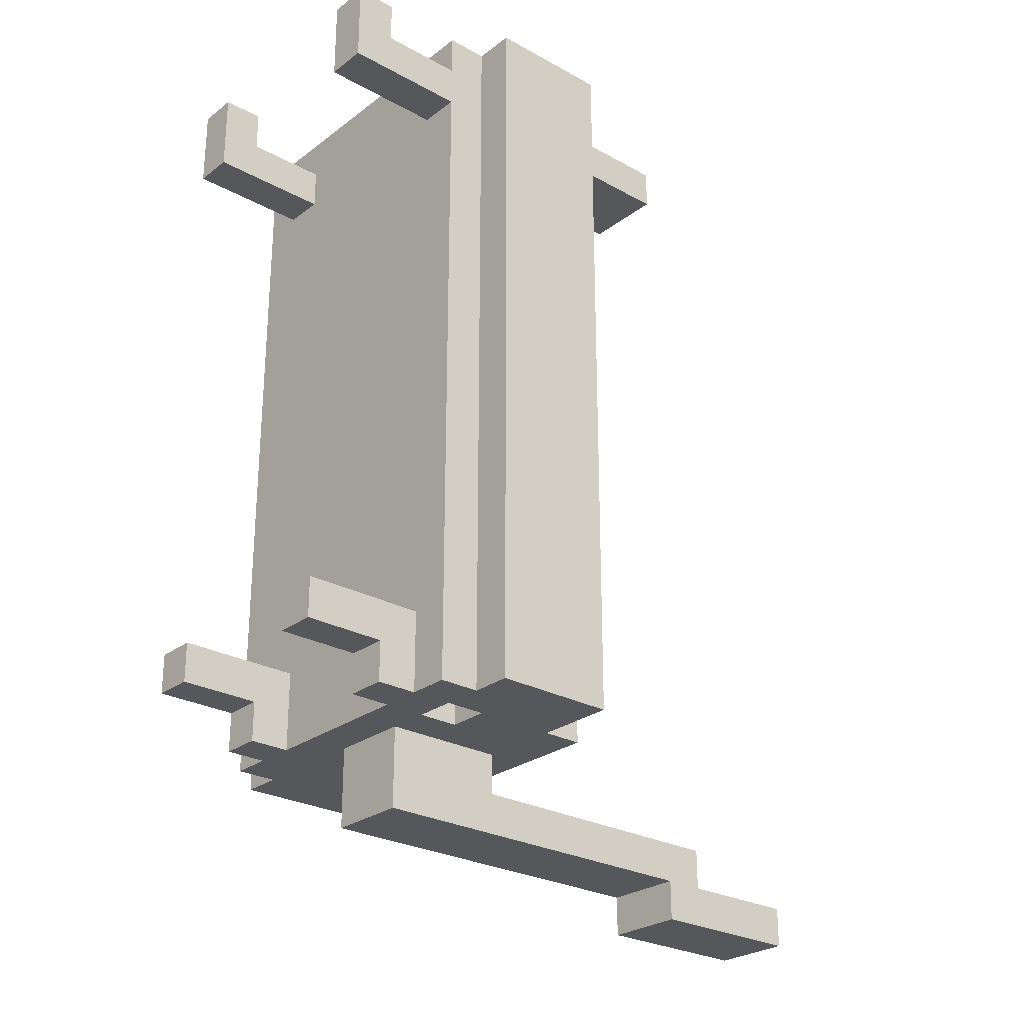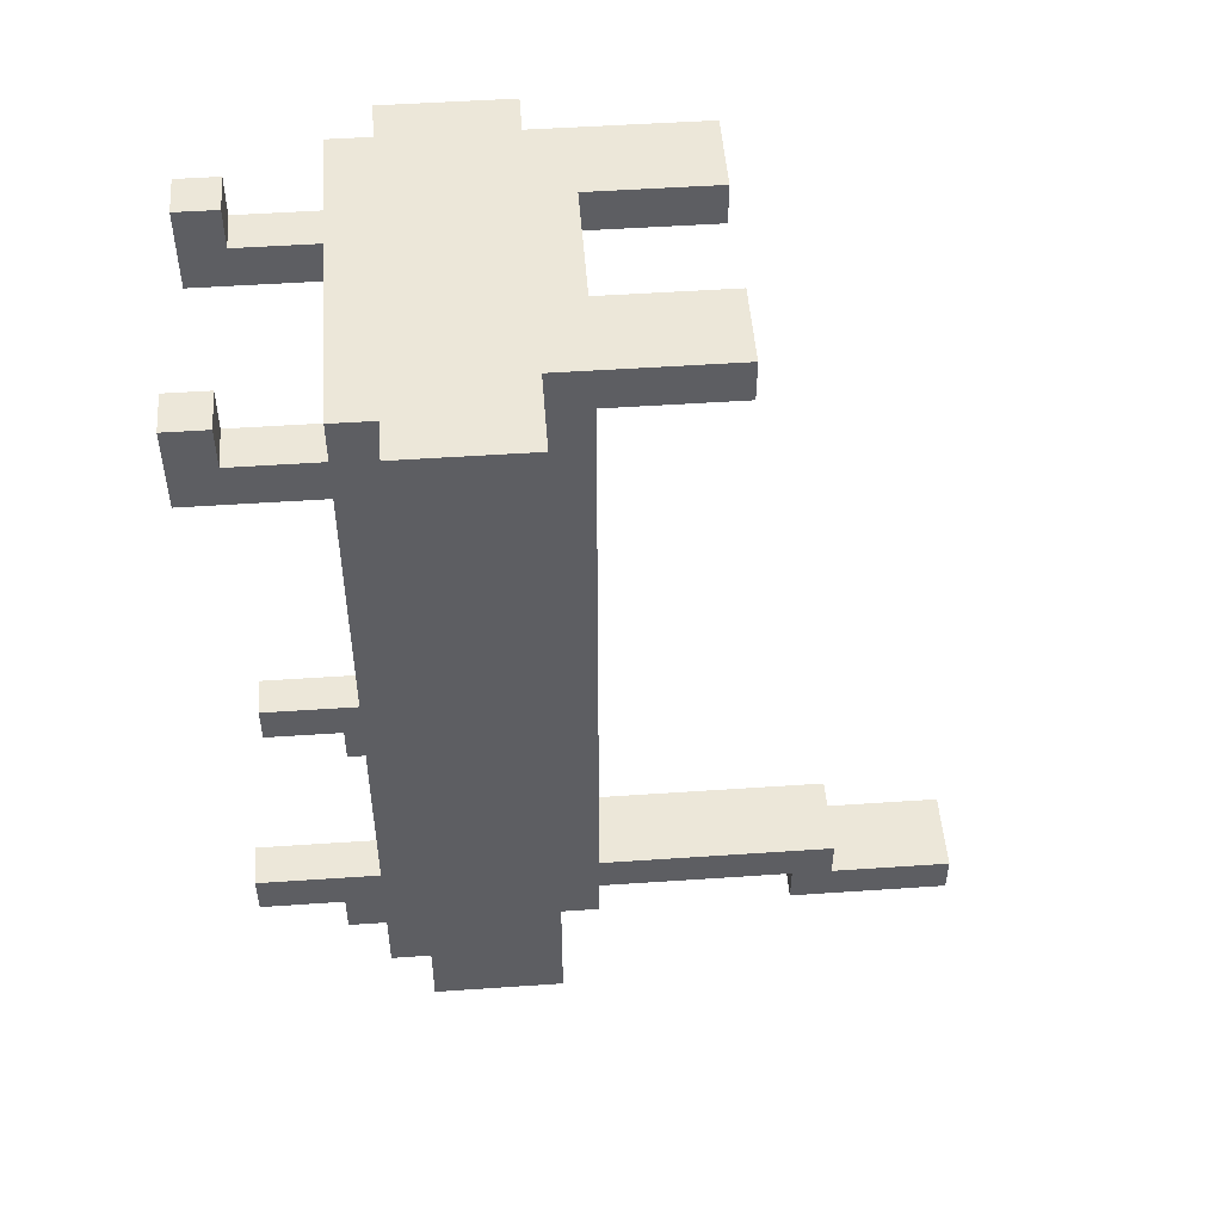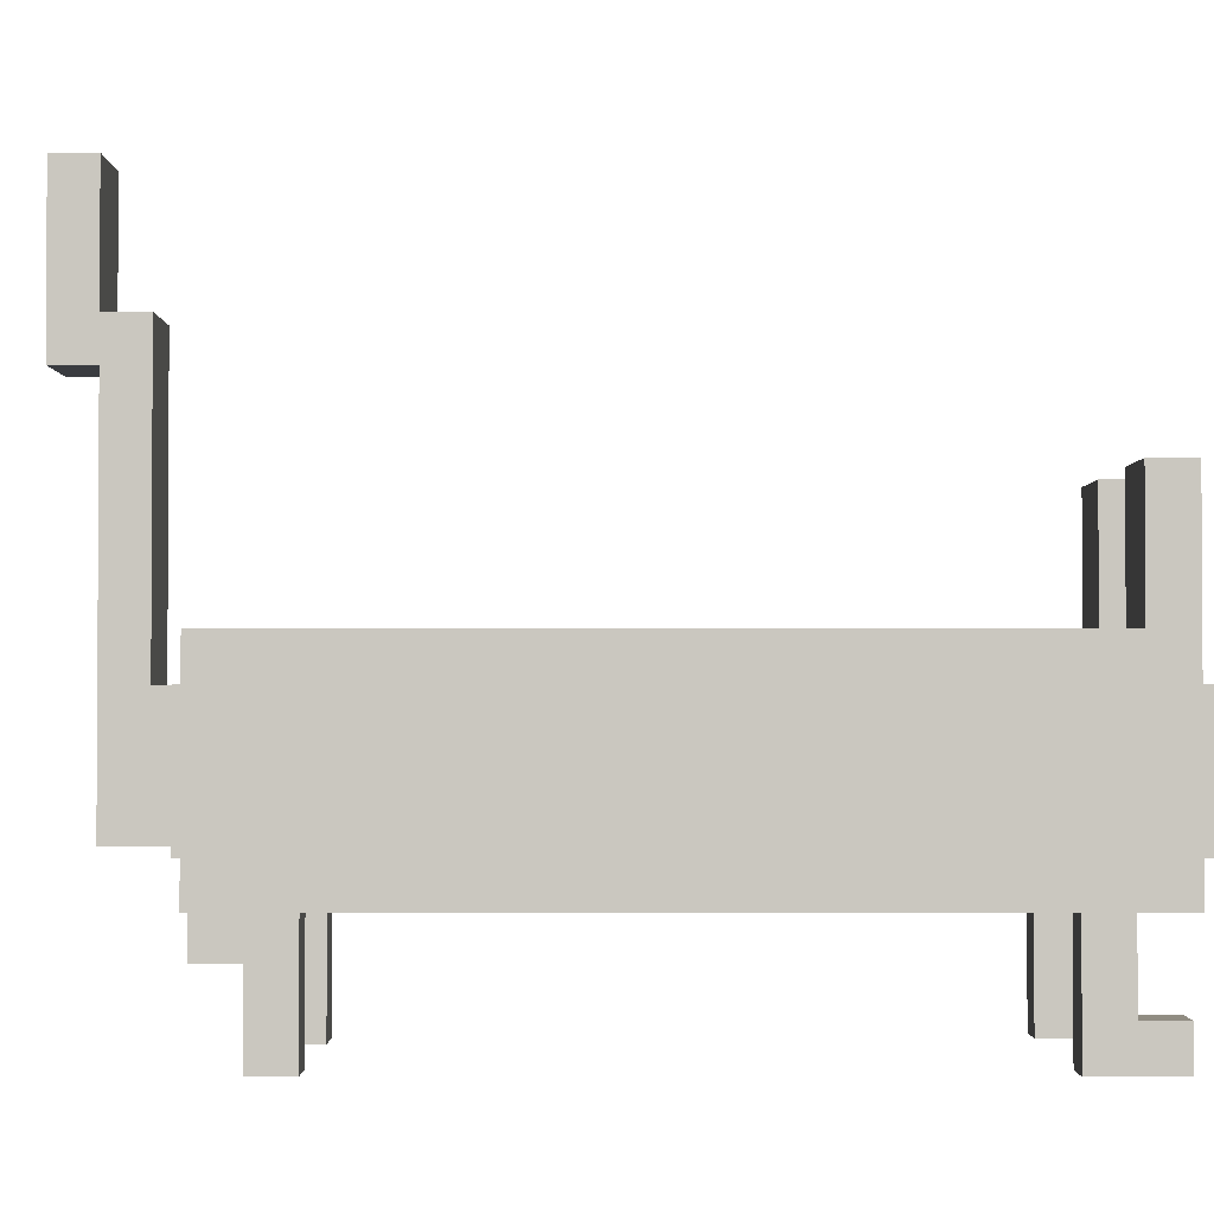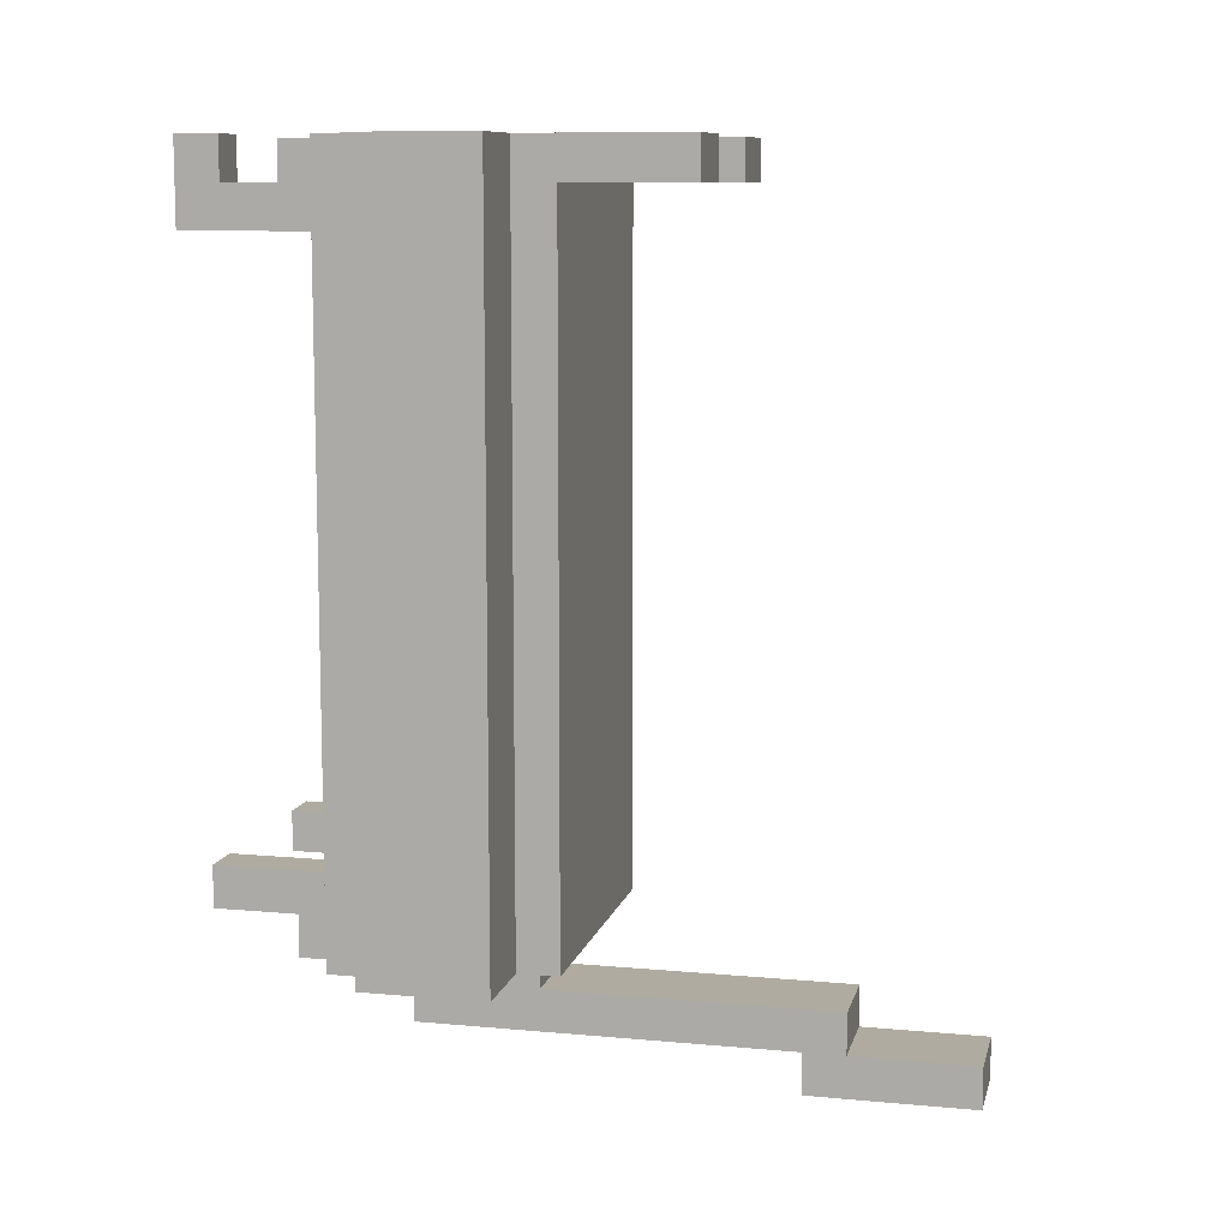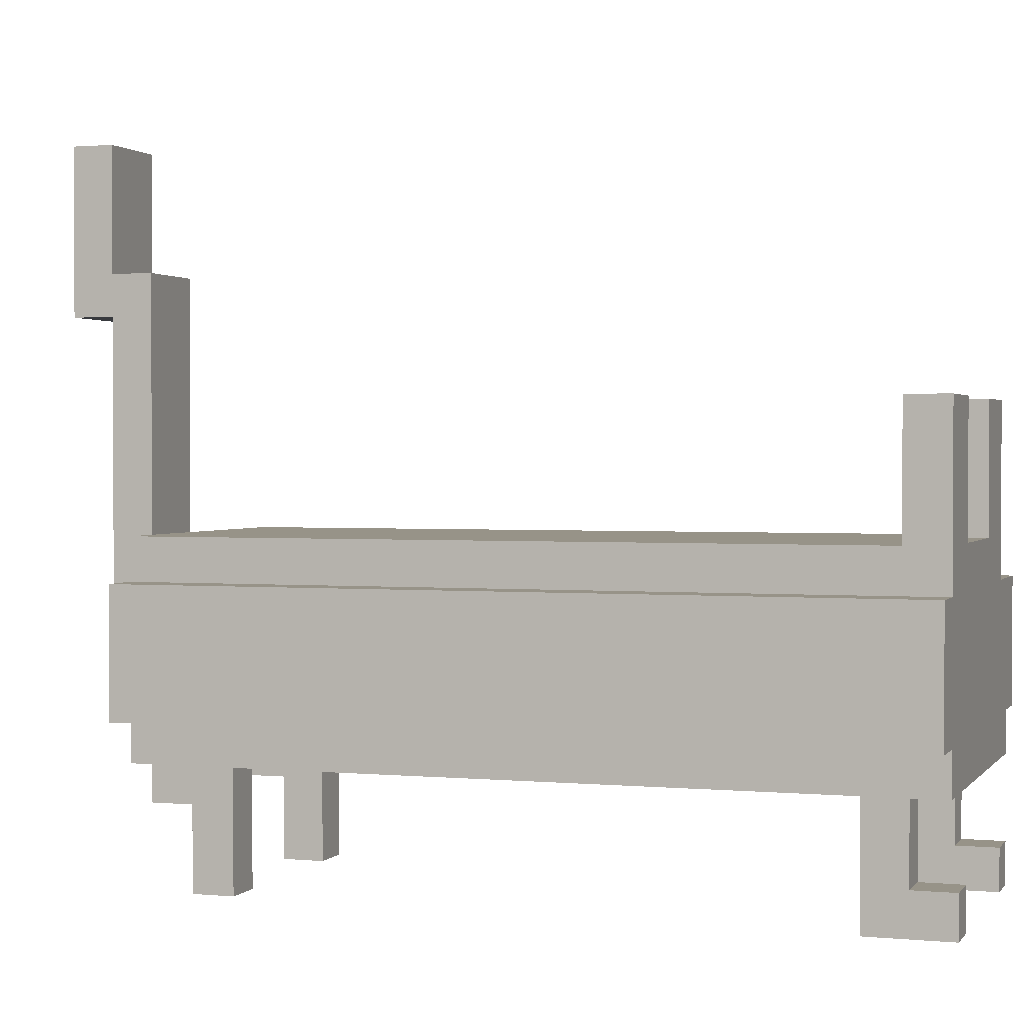
<metadata>
{"format":"obj","ext":"obj","renderer":"f3d","projection":"perspective","resolution":1024,"background":"white","views":[{"elev":-26.6,"azim":49.3,"up":"+Z"},{"elev":50.0,"azim":85.7,"up":"+Z"},{"elev":-1.9,"azim":-89.8,"up":"+Y"},{"elev":9.8,"azim":103.3,"up":"+Z"},{"elev":1.4,"azim":-71.2,"up":"+Y"}]}
</metadata>
<code>
o
v -0.5 0.4 1
v -0.5 0.4 -0.8
v -0.5 0.7 1
v -0.5 0.7 -0.8
v -0.4 0.3 1
v -0.4 0.3 -0.8
v -0.4 0.4 1
v -0.4 0.4 -0.8
v -0.4 0.7 1
v -0.4 0.7 -0.8
v -0.4 0.8 1
v -0.4 0.8 0.9
v -0.4 0.8 -0.8
v -0.4 1.1 1
v -0.4 1.1 0.9
v -0.3 0 1
v -0.3 0 0.8
v -0.3 0 -0.6
v -0.3 0 -0.7
v -0.3 0.1 1
v -0.3 0.1 0.9
v -0.3 0.2 -0.7
v -0.3 0.2 -0.8
v -0.3 0.3 0.9
v -0.3 0.3 0.8
v -0.3 0.3 -0.6
v -0.3 0.3 -0.8
v -0.2 0.3 -0.6
v -0.2 0.3 -0.7
v -0.2 0.4 -0.6
v -0.2 0.4 -0.7
v -0.1 0.4 -0.8
v -0.1 0.4 -1
v -0.1 0.7 -0.8
v -0.1 0.7 -0.9
v -0.1 1.3 -1
v -0.1 1.3 -1.1
v -0.1 1.4 -0.9
v -0.1 1.4 -1
v -0.1 1.7 -1
v -0.1 1.7 -1.1
v 0.1 0.8 1
v 0.1 0.8 0.9
v 0.1 1.1 1
v 0.1 1.1 0.9
v 0.2 0 -0.6
v 0.2 0 -0.7
v 0.2 0.2 -0.7
v 0.2 0.2 -0.8
v 0.2 0.3 -0.6
v 0.2 0.3 -0.8
v 0.3 0 1
v 0.3 0 0.8
v 0.3 0.1 1
v 0.3 0.1 0.9
v 0.3 0.3 0.9
v 0.3 0.3 0.8
v 0.3 0.4 -0.7
v 0.3 0.4 -0.8
v 0.3 0.5 -0.7
v 0.3 0.5 -0.8
v -0.3 0.3 -0.6
v -0.3 0.3 -0.7
v -0.3 0.4 -0.6
v -0.3 0.4 -0.7
v -0.2 0 1
v -0.2 0 0.8
v -0.2 0 -0.6
v -0.2 0 -0.7
v -0.2 0.1 1
v -0.2 0.1 0.9
v -0.2 0.2 -0.7
v -0.2 0.2 -0.8
v -0.2 0.3 0.9
v -0.2 0.3 0.8
v -0.2 0.3 -0.6
v -0.2 0.3 -0.8
v -0.2 0.8 1
v -0.2 0.8 0.9
v -0.2 1.1 1
v -0.2 1.1 0.9
v 0.1 0.4 -0.8
v 0.1 0.4 -1
v 0.1 0.7 -0.8
v 0.1 0.7 -0.9
v 0.1 1.3 -1
v 0.1 1.3 -1.1
v 0.1 1.4 -0.9
v 0.1 1.4 -1
v 0.1 1.7 -1
v 0.1 1.7 -1.1
v 0.2 0.4 -0.7
v 0.2 0.4 -0.8
v 0.2 0.5 -0.7
v 0.2 0.5 -0.8
v 0.3 0 -0.6
v 0.3 0 -0.7
v 0.3 0.2 -0.7
v 0.3 0.2 -0.8
v 0.3 0.3 -0.6
v 0.3 0.3 -0.8
v 0.3 0.7 1
v 0.3 0.7 -0.8
v 0.3 0.8 1
v 0.3 0.8 0.9
v 0.3 0.8 -0.8
v 0.3 1.1 1
v 0.3 1.1 0.9
v 0.4 0 1
v 0.4 0 0.8
v 0.4 0.1 1
v 0.4 0.1 0.9
v 0.4 0.3 1
v 0.4 0.3 0.9
v 0.4 0.3 0.8
v 0.4 0.3 -0.8
v 0.4 0.4 1
v 0.4 0.4 -0.8
v 0.5 0.4 1
v 0.5 0.4 -0.8
v 0.5 0.7 1
v 0.5 0.7 -0.8
v -0.5 0.4 1
v -0.5 0.7 1
v -0.4 0.3 1
v -0.4 0.4 1
v -0.4 0.5 1
v -0.4 0.6 1
v -0.4 0.7 1
v -0.4 0.8 1
v -0.4 1.1 1
v -0.3 0 1
v -0.3 0.1 1
v -0.3 0.4 1
v -0.3 0.5 1
v -0.3 0.6 1
v -0.3 0.7 1
v -0.2 0 1
v -0.2 0.1 1
v -0.2 0.4 1
v -0.2 0.5 1
v -0.2 0.6 1
v -0.2 0.7 1
v -0.2 0.8 1
v -0.2 1.1 1
v -0.1 0.5 1
v -0.1 0.6 1
v 0.1 0.5 1
v 0.1 0.6 1
v 0.1 0.8 1
v 0.1 1.1 1
v 0.2 0.4 1
v 0.2 0.5 1
v 0.2 0.6 1
v 0.2 0.7 1
v 0.3 0 1
v 0.3 0.1 1
v 0.3 0.4 1
v 0.3 0.5 1
v 0.3 0.6 1
v 0.3 0.7 1
v 0.3 0.8 1
v 0.3 1.1 1
v 0.4 0 1
v 0.4 0.1 1
v 0.4 0.3 1
v 0.4 0.4 1
v 0.4 0.5 1
v 0.4 0.6 1
v 0.5 0.4 1
v 0.5 0.7 1
v -0.3 0.1 0.9
v -0.3 0.3 0.9
v -0.2 0.1 0.9
v -0.2 0.3 0.9
v 0.3 0.1 0.9
v 0.3 0.3 0.9
v 0.4 0.1 0.9
v 0.4 0.3 0.9
v -0.3 0 -0.6
v -0.3 0.3 -0.6
v -0.2 0 -0.6
v -0.2 0.3 -0.6
v 0.2 0 -0.6
v 0.2 0.3 -0.6
v 0.3 0 -0.6
v 0.3 0.3 -0.6
v -0.3 0.3 -0.7
v -0.3 0.4 -0.7
v -0.2 0.3 -0.7
v -0.2 0.4 -0.7
v -0.1 0.7 -0.9
v -0.1 1.4 -0.9
v 0.1 0.7 -0.9
v 0.1 1.4 -0.9
v -0.1 1.4 -1
v -0.1 1.7 -1
v 0.1 1.4 -1
v 0.1 1.7 -1
v -0.4 0.8 0.9
v -0.4 1.1 0.9
v -0.2 0.8 0.9
v -0.2 1.1 0.9
v 0.1 0.8 0.9
v 0.1 1.1 0.9
v 0.3 0.8 0.9
v 0.3 1.1 0.9
v -0.3 0 0.8
v -0.3 0.3 0.8
v -0.2 0 0.8
v -0.2 0.3 0.8
v 0.3 0 0.8
v 0.3 0.3 0.8
v 0.4 0 0.8
v 0.4 0.3 0.8
v -0.3 0.3 -0.6
v -0.3 0.4 -0.6
v -0.2 0.3 -0.6
v -0.2 0.4 -0.6
v -0.3 0 -0.7
v -0.3 0.2 -0.7
v -0.2 0 -0.7
v -0.2 0.2 -0.7
v 0.2 0 -0.7
v 0.2 0.2 -0.7
v 0.2 0.4 -0.7
v 0.2 0.5 -0.7
v 0.3 0 -0.7
v 0.3 0.2 -0.7
v 0.3 0.4 -0.7
v 0.3 0.5 -0.7
v -0.5 0.4 -0.8
v -0.5 0.7 -0.8
v -0.4 0.3 -0.8
v -0.4 0.4 -0.8
v -0.4 0.7 -0.8
v -0.4 0.8 -0.8
v -0.3 0.2 -0.8
v -0.3 0.3 -0.8
v -0.2 0.2 -0.8
v -0.2 0.3 -0.8
v -0.1 0.4 -0.8
v -0.1 0.7 -0.8
v 0.1 0.4 -0.8
v 0.1 0.7 -0.8
v 0.2 0.2 -0.8
v 0.2 0.3 -0.8
v 0.2 0.4 -0.8
v 0.2 0.5 -0.8
v 0.3 0.2 -0.8
v 0.3 0.3 -0.8
v 0.3 0.4 -0.8
v 0.3 0.5 -0.8
v 0.3 0.7 -0.8
v 0.3 0.8 -0.8
v 0.4 0.3 -0.8
v 0.4 0.4 -0.8
v 0.5 0.4 -0.8
v 0.5 0.7 -0.8
v -0.1 0.4 -1
v -0.1 1.3 -1
v 0.1 0.4 -1
v 0.1 1.3 -1
v -0.1 1.3 -1.1
v -0.1 1.7 -1.1
v 0.1 1.3 -1.1
v 0.1 1.7 -1.1
v -0.3 0 1
v -0.2 0 1
v 0.3 0 1
v 0.4 0 1
v -0.3 0 0.8
v -0.2 0 0.8
v 0.3 0 0.8
v 0.4 0 0.8
v -0.3 0 -0.6
v -0.2 0 -0.6
v 0.2 0 -0.6
v 0.3 0 -0.6
v -0.3 0 -0.7
v -0.2 0 -0.7
v 0.2 0 -0.7
v 0.3 0 -0.7
v -0.3 0.2 -0.7
v -0.2 0.2 -0.7
v 0.2 0.2 -0.7
v 0.3 0.2 -0.7
v -0.3 0.2 -0.8
v -0.2 0.2 -0.8
v 0.2 0.2 -0.8
v 0.3 0.2 -0.8
v -0.4 0.3 1
v 0.4 0.3 1
v -0.3 0.3 0.9
v -0.2 0.3 0.9
v 0.3 0.3 0.9
v 0.4 0.3 0.9
v -0.3 0.3 0.8
v -0.2 0.3 0.8
v 0.3 0.3 0.8
v 0.4 0.3 0.8
v -0.3 0.3 -0.6
v -0.2 0.3 -0.6
v 0.2 0.3 -0.6
v 0.3 0.3 -0.6
v -0.4 0.3 -0.8
v -0.3 0.3 -0.8
v -0.2 0.3 -0.8
v 0.2 0.3 -0.8
v 0.3 0.3 -0.8
v 0.4 0.3 -0.8
v -0.5 0.4 1
v -0.4 0.4 1
v 0.4 0.4 1
v 0.5 0.4 1
v -0.3 0.4 -0.6
v -0.2 0.4 -0.6
v -0.3 0.4 -0.7
v -0.2 0.4 -0.7
v -0.5 0.4 -0.8
v -0.4 0.4 -0.8
v -0.1 0.4 -0.8
v 0.1 0.4 -0.8
v 0.4 0.4 -0.8
v 0.5 0.4 -0.8
v -0.1 0.4 -1
v 0.1 0.4 -1
v 0.2 0.5 -0.7
v 0.3 0.5 -0.7
v 0.2 0.5 -0.8
v 0.3 0.5 -0.8
v -0.1 1.3 -1
v 0.1 1.3 -1
v -0.1 1.3 -1.1
v 0.1 1.3 -1.1
v -0.3 0.1 1
v -0.2 0.1 1
v 0.3 0.1 1
v 0.4 0.1 1
v -0.3 0.1 0.9
v -0.2 0.1 0.9
v 0.3 0.1 0.9
v 0.4 0.1 0.9
v -0.3 0.3 -0.6
v -0.2 0.3 -0.6
v -0.3 0.3 -0.7
v -0.2 0.3 -0.7
v 0.2 0.4 -0.7
v 0.3 0.4 -0.7
v 0.2 0.4 -0.8
v 0.3 0.4 -0.8
v -0.5 0.7 1
v -0.4 0.7 1
v 0.3 0.7 1
v 0.5 0.7 1
v -0.5 0.7 -0.8
v -0.4 0.7 -0.8
v -0.1 0.7 -0.8
v 0.1 0.7 -0.8
v 0.3 0.7 -0.8
v 0.5 0.7 -0.8
v -0.1 0.7 -0.9
v 0.1 0.7 -0.9
v -0.2 0.8 1
v 0.1 0.8 1
v -0.4 0.8 0.9
v -0.2 0.8 0.9
v 0.1 0.8 0.9
v 0.3 0.8 0.9
v -0.4 0.8 -0.8
v 0.3 0.8 -0.8
v -0.4 1.1 1
v -0.2 1.1 1
v 0.1 1.1 1
v 0.3 1.1 1
v -0.4 1.1 0.9
v -0.2 1.1 0.9
v 0.1 1.1 0.9
v 0.3 1.1 0.9
v -0.1 1.4 -0.9
v 0.1 1.4 -0.9
v -0.1 1.4 -1
v 0.1 1.4 -1
v -0.1 1.7 -1
v 0.1 1.7 -1
v -0.1 1.7 -1.1
v 0.1 1.7 -1.1
f 3 2 1
f 4 2 3
f 7 6 5
f 8 6 7
f 11 10 9
f 12 10 11
f 13 10 12
f 14 12 11
f 15 12 14
f 20 17 16
f 21 17 20
f 22 19 18
f 24 17 21
f 25 17 24
f 26 23 22
f 26 22 18
f 27 23 26
f 30 29 28
f 31 29 30
f 34 33 32
f 35 33 34
f 36 33 35
f 38 36 35
f 38 37 36
f 39 37 38
f 40 37 39
f 41 37 40
f 44 43 42
f 45 43 44
f 48 47 46
f 50 48 46
f 50 49 48
f 51 49 50
f 54 53 52
f 55 53 54
f 56 53 55
f 57 53 56
f 60 59 58
f 61 59 60
f 62 63 64
f 64 63 65
f 66 67 70
f 70 67 71
f 68 69 72
f 71 67 74
f 74 67 75
f 72 73 76
f 68 72 76
f 76 73 77
f 78 79 80
f 80 79 81
f 82 83 84
f 84 83 85
f 85 83 86
f 85 86 88
f 86 87 88
f 88 87 89
f 89 87 90
f 90 87 91
f 92 93 94
f 94 93 95
f 96 97 98
f 96 98 100
f 98 99 100
f 100 99 101
f 102 103 104
f 104 103 105
f 105 103 106
f 104 105 107
f 107 105 108
f 109 110 111
f 111 110 112
f 112 110 114
f 114 110 115
f 113 114 117
f 115 116 117
f 114 115 117
f 117 116 118
f 119 120 121
f 121 120 122
f 126 124 123
f 127 124 126
f 128 124 127
f 129 124 128
f 134 126 125
f 134 127 126
f 135 128 127
f 135 127 134
f 136 129 128
f 136 128 135
f 136 130 129
f 137 130 136
f 138 133 132
f 139 133 138
f 140 134 125
f 140 135 134
f 141 136 135
f 141 135 140
f 142 137 136
f 142 136 141
f 143 130 137
f 143 137 142
f 144 131 130
f 144 130 143
f 145 131 144
f 146 142 141
f 146 141 140
f 147 143 142
f 147 142 146
f 147 144 143
f 148 146 140
f 148 147 146
f 149 144 147
f 149 147 148
f 150 144 149
f 152 148 140
f 152 140 125
f 153 149 148
f 153 148 152
f 154 150 149
f 154 149 153
f 155 150 154
f 158 153 152
f 158 152 125
f 159 154 153
f 159 153 158
f 160 155 154
f 160 154 159
f 161 150 155
f 161 155 160
f 162 151 150
f 162 150 161
f 163 151 162
f 164 157 156
f 165 157 164
f 166 158 125
f 166 159 158
f 167 159 166
f 168 160 159
f 168 159 167
f 169 161 160
f 169 160 168
f 170 168 167
f 170 169 168
f 171 161 169
f 171 169 170
f 174 173 172
f 175 173 174
f 178 177 176
f 179 177 178
f 182 181 180
f 183 181 182
f 186 185 184
f 187 185 186
f 190 189 188
f 191 189 190
f 194 193 192
f 195 193 194
f 198 197 196
f 199 197 198
f 200 201 202
f 202 201 203
f 204 205 206
f 206 205 207
f 208 209 210
f 210 209 211
f 212 213 214
f 214 213 215
f 216 217 218
f 218 217 219
f 220 221 222
f 222 221 223
f 224 225 228
f 228 225 229
f 226 227 230
f 230 227 231
f 232 233 235
f 235 233 236
f 234 235 239
f 236 237 239
f 235 236 239
f 238 239 240
f 239 237 241
f 240 239 241
f 241 237 242
f 242 237 243
f 241 242 244
f 243 237 245
f 241 244 247
f 244 245 247
f 247 245 248
f 248 245 249
f 246 247 250
f 247 248 251
f 250 247 251
f 251 248 252
f 249 245 253
f 245 237 254
f 253 245 254
f 254 237 255
f 252 253 256
f 251 252 256
f 253 254 256
f 256 254 257
f 257 254 258
f 258 254 259
f 260 261 262
f 262 261 263
f 264 265 266
f 266 265 267
f 272 269 268
f 273 269 272
f 274 271 270
f 275 271 274
f 280 277 276
f 281 277 280
f 282 279 278
f 283 279 282
f 288 285 284
f 289 285 288
f 290 287 286
f 291 287 290
f 294 293 292
f 295 293 294
f 296 293 295
f 297 293 296
f 298 294 292
f 299 296 295
f 300 296 299
f 302 298 292
f 302 301 300
f 302 300 299
f 302 299 298
f 303 301 302
f 304 301 303
f 305 301 304
f 306 302 292
f 307 302 306
f 308 304 303
f 309 304 308
f 310 301 305
f 311 301 310
f 318 317 316
f 319 317 318
f 320 313 312
f 321 313 320
f 324 315 314
f 325 315 324
f 326 323 322
f 327 323 326
f 330 329 328
f 331 329 330
f 334 333 332
f 335 333 334
f 336 337 340
f 340 337 341
f 338 339 342
f 342 339 343
f 344 345 346
f 346 345 347
f 348 349 350
f 350 349 351
f 352 353 356
f 356 353 357
f 354 355 360
f 360 355 361
f 358 359 362
f 362 359 363
f 364 365 367
f 367 365 368
f 366 367 370
f 368 369 370
f 367 368 370
f 370 369 371
f 372 373 376
f 376 373 377
f 374 375 378
f 378 375 379
f 380 381 382
f 382 381 383
f 384 385 386
f 386 385 387

</code>
